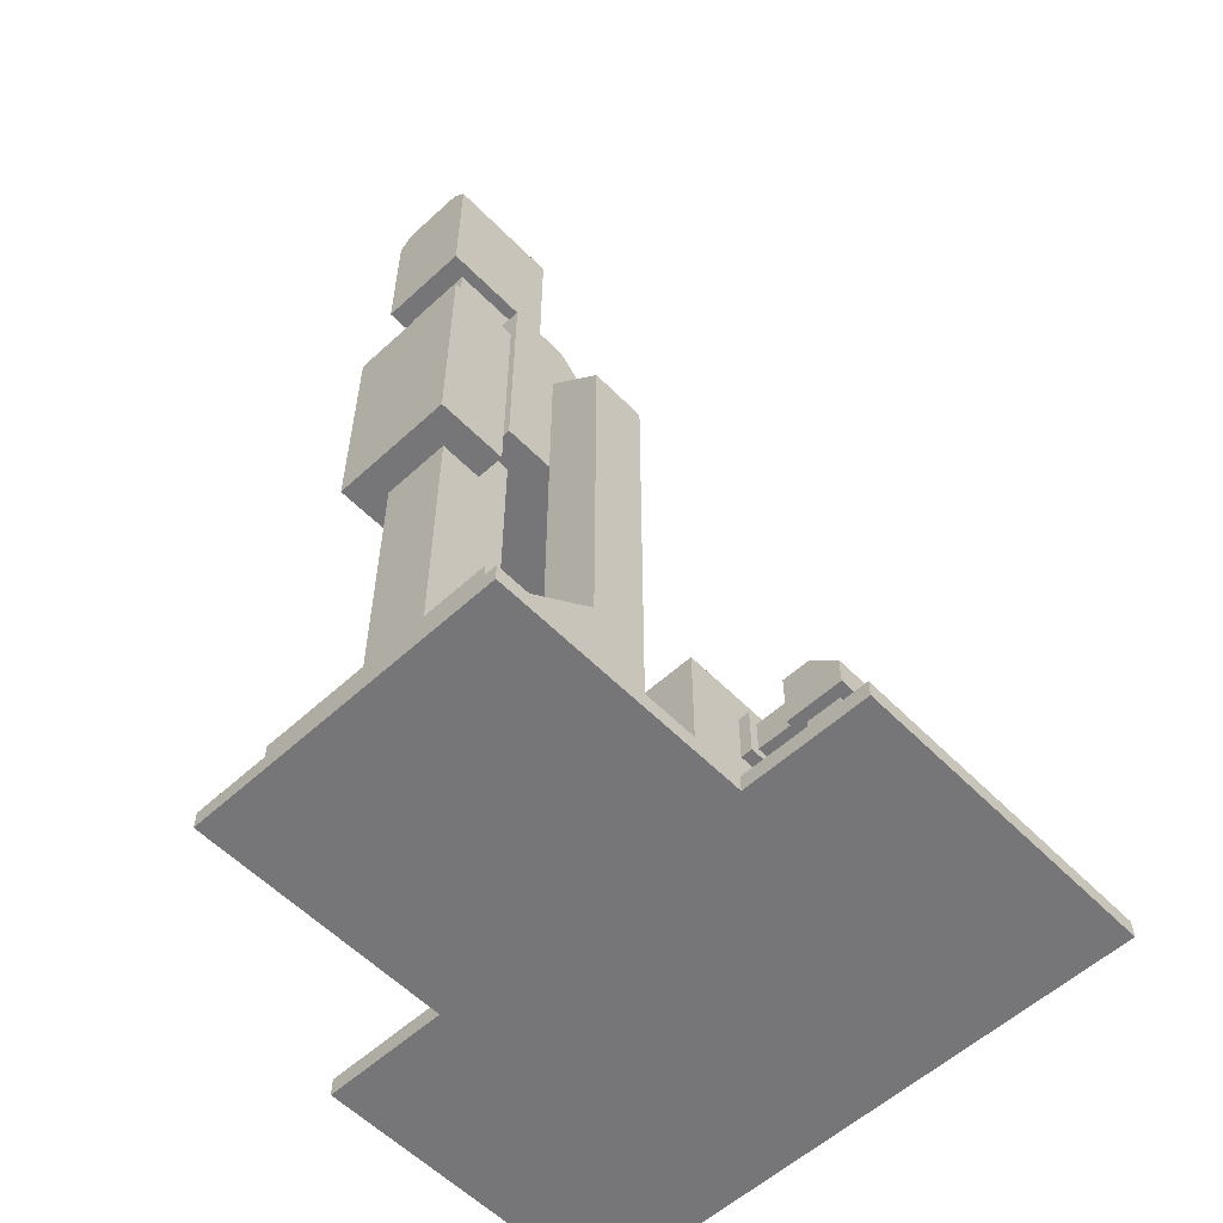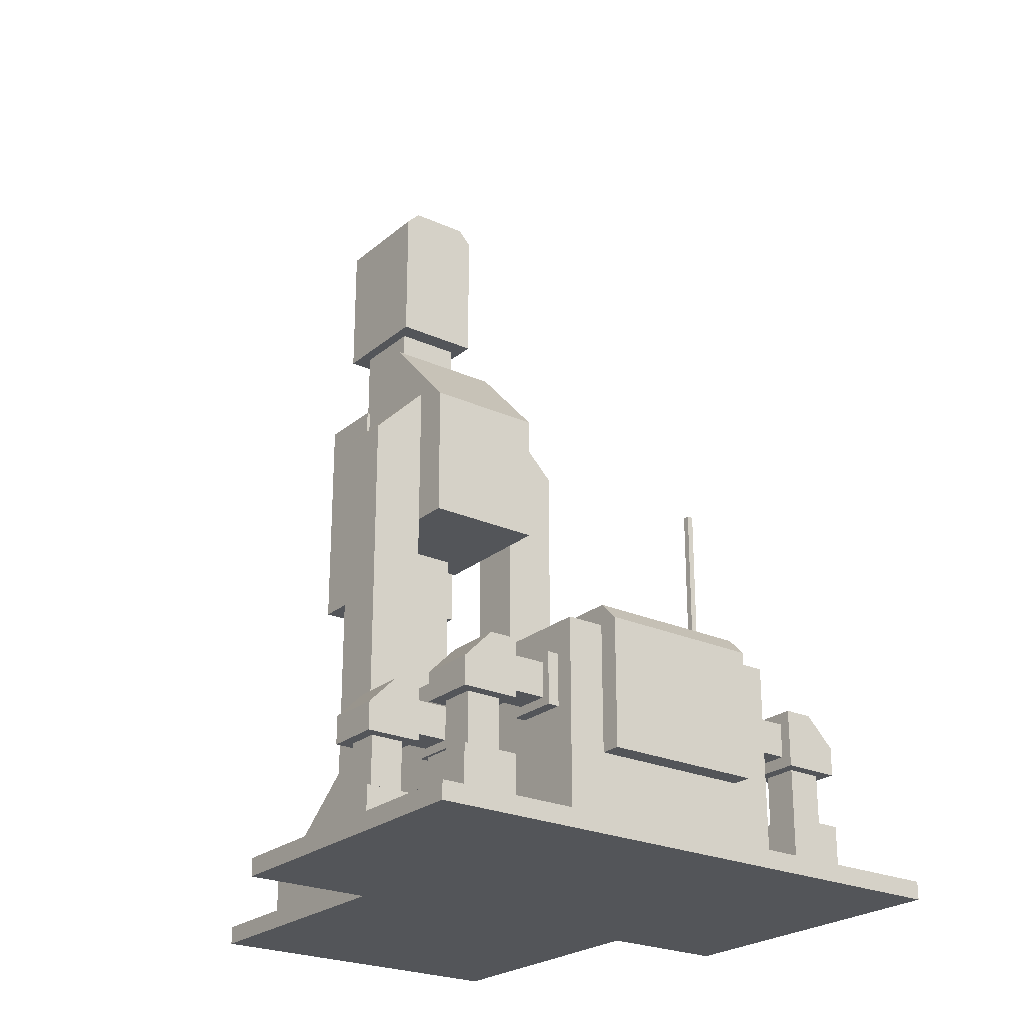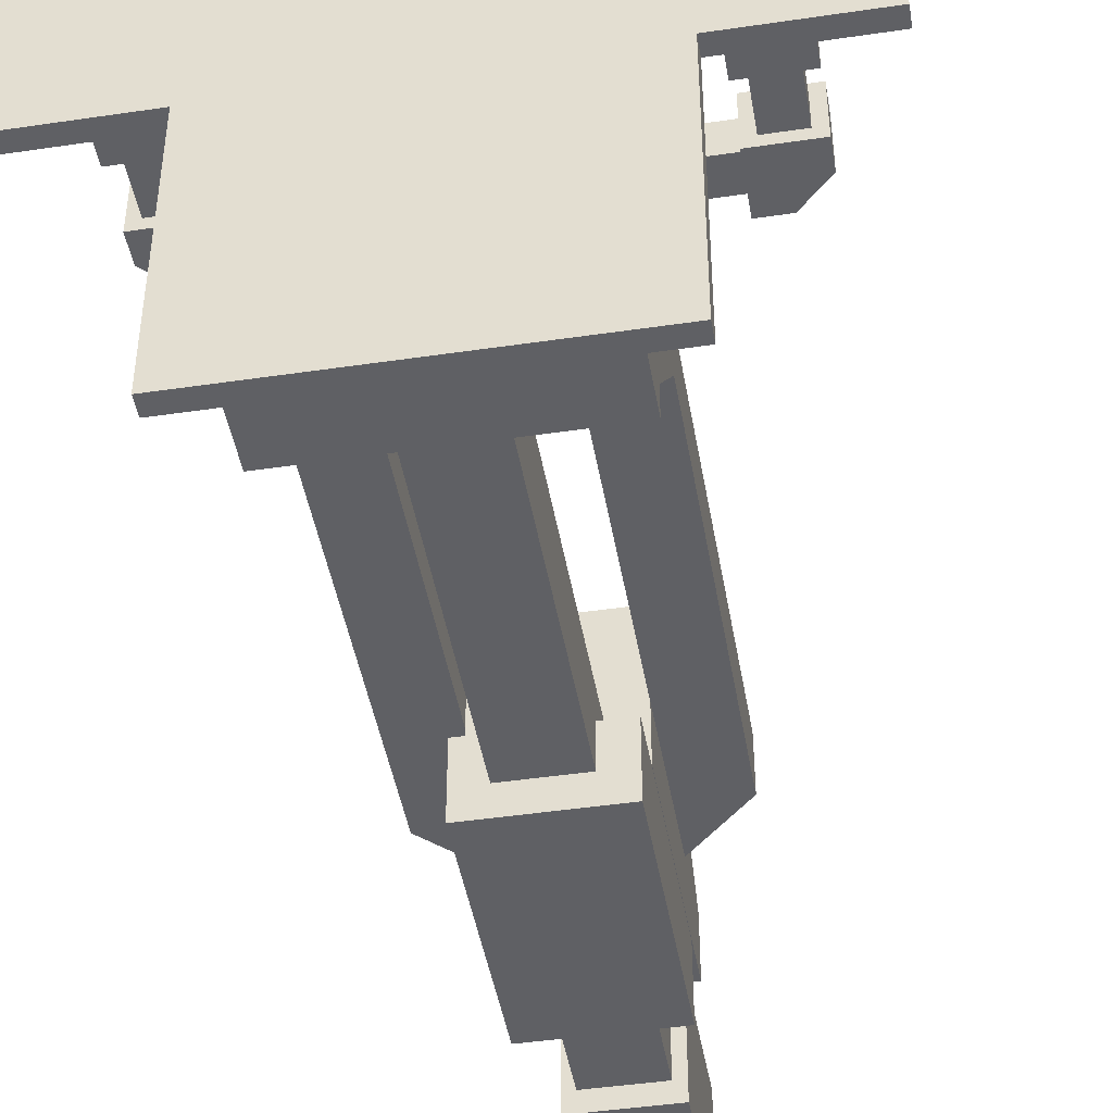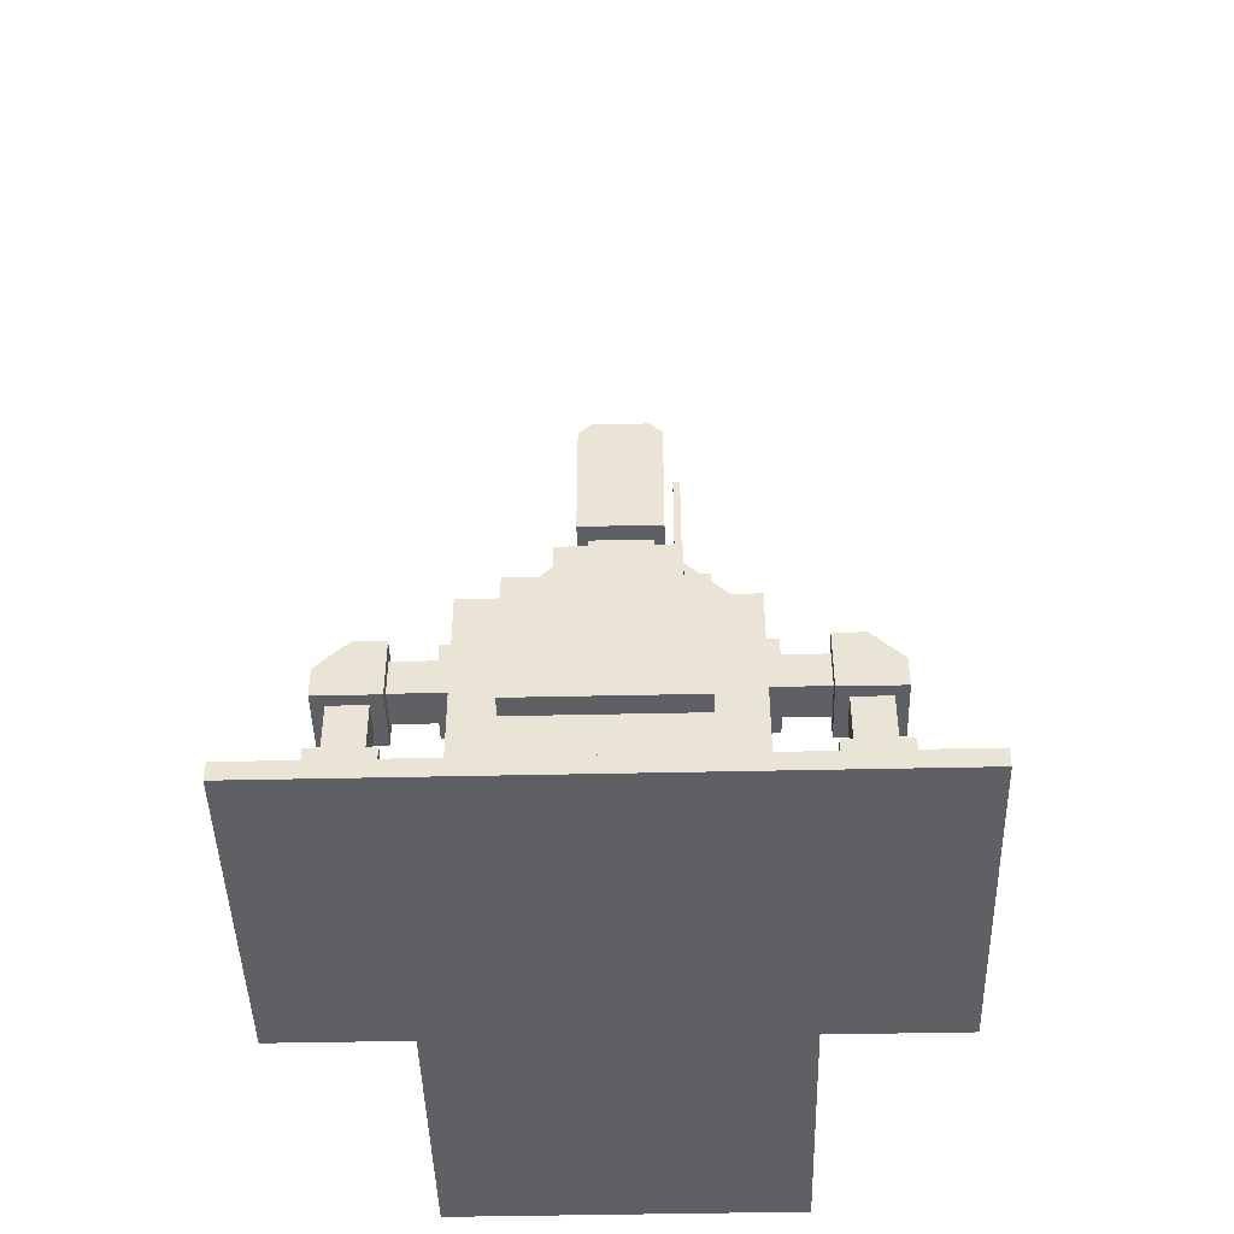
<metadata>
{"format":"obj","ext":"obj","renderer":"f3d","projection":"perspective","resolution":1024,"background":"white","views":[{"elev":-56.9,"azim":43.6,"up":"+Z"},{"elev":-24.3,"azim":143.3,"up":"+Z"},{"elev":-45.0,"azim":-170.3,"up":"+Y"},{"elev":-45.2,"azim":-178.5,"up":"+Z"}]}
</metadata>
<code>
o Object.1
v -2.984 -17.98 35.23
v -2.984 -21.79 35.23
v -5.579 -17.98 35.23
v -2.984 -17.98 55.96
v -2.984 -17.47 40.07
v -2.984 -17.47 60.67
v -5.524 -17.47 40.07
v -2.984 -15.09 40.07
v -5.524 -4.497 40.07
v 3.048 -15.09 40.07
v 5.588 -7.884 40.07
v 5.588 -12.96 40.07
v 5.588 -12.96 14.29
v 10.67 -12.96 14.29
v 10.67 -13.01 14.29
v 10.67 -7.884 7.937
v 10.67 -20.63 7.937
v 5.588 -13.01 14.29
v 5.588 -20.63 7.937
v 10.67 -23.26 7.937
v 10.67 -23.26 1.588
v -10.67 -23.26 7.937
v -2.984 -21.79 7.937
v -5.588 -20.63 7.937
v -10.67 -20.63 7.937
v -10.67 -13.01 14.29
v -10.67 -7.881 7.937
v -10.67 -23.26 1.588
v -10.67 -2.815 7.937
v -10.67 22.35 1.587
v -14.22 -2.54 1.588
v -14.22 -25.4 1.588
v 14.22 -25.4 1.588
v 14.22 -25.4 6e-06
v 14.22 -2.54 3e-06
v 14.22 -2.54 1.588
v 25.4 -2.54 3e-06
v 25.4 -2.54 1.588
v 20.26 1.903 1.588
v 15.18 1.903 1.588
v 15.18 6.983 1.588
v 10.67 22.35 1.587
v 10.67 -2.815 7.937
v 10.67 6.728 11.69
v 10.67 16.13 11.69
v 10.67 6.728 16.25
v 11.68 6.728 11.69
v 11.68 2.159 11.69
v 11.68 2.921 12.45
v 11.68 2.921 15.49
v 11.68 2.159 16.25
v 11.68 5.966 15.49
v 15.18 5.966 15.49
v 15.18 5.966 12.45
v 15.18 6.983 11.43
v 15.18 6.983 16.51
v 17.72 6.983 16.51
v 20.26 6.983 13.97
v 20.26 6.983 11.43
v 20.26 1.903 13.97
v 20.26 1.903 11.43
v 19.25 5.967 11.43
v 19.25 2.919 11.43
v 16.2 2.919 11.43
v 19.25 2.919 6.667
v 19.25 5.967 6.667
v 20.26 6.983 6.667
v 20.26 1.903 6.667
v 20.26 6.983 1.588
v 15.18 6.983 6.667
v 16.2 5.967 6.667
v 15.18 1.903 6.667
v 16.2 2.919 6.667
v 16.2 5.967 11.43
v 15.18 1.903 11.43
v 20.26 15.88 1.587
v 15.18 15.88 1.587
v 15.18 15.88 6.667
v 15.18 20.96 6.667
v 16.2 19.94 6.667
v 16.2 16.89 6.667
v 16.2 19.94 11.43
v 19.25 19.94 11.43
v 20.26 20.96 11.43
v 15.18 20.96 11.43
v 20.26 20.96 13.97
v 20.26 15.88 13.97
v 20.26 15.88 11.43
v 15.18 15.88 11.43
v 16.2 16.89 11.43
v 15.18 19.94 12.45
v 15.18 16.89 12.45
v 11.68 19.94 12.45
v 11.68 19.94 15.49
v 15.18 19.94 15.49
v 11.68 16.89 15.49
v 15.18 16.89 15.49
v 15.18 20.96 16.51
v 17.72 20.96 16.51
v 15.18 15.88 16.51
v 17.72 15.88 16.51
v 11.68 16.89 12.45
v 11.68 16.13 11.69
v 11.68 16.13 16.25
v 10.67 20.7 11.69
v 11.68 20.7 11.69
v 10.67 20.7 16.25
v 11.68 20.7 16.25
v 10.67 16.13 16.25
v 10.67 22.35 19.05
v 10.67 -2.815 19.05
v 10.67 2.159 16.25
v 11.68 6.728 16.25
v 10.67 2.159 11.69
v -10.67 -2.815 19.05
v -7.025 11.54 19.05
v -10.67 22.35 19.05
v -10.67 6.728 16.25
v -10.67 16.13 16.25
v -10.67 6.728 11.69
v -11.68 6.728 16.25
v -11.68 2.159 16.25
v -11.68 2.921 15.49
v -11.68 5.966 15.49
v -15.18 2.921 15.49
v -15.18 2.921 12.45
v -15.18 1.903 11.43
v -15.18 6.983 11.43
v -15.18 5.966 12.45
v -11.68 2.921 12.45
v -11.68 5.966 12.45
v -15.18 5.966 15.49
v -11.68 6.728 11.69
v -11.68 2.159 11.69
v -10.67 2.159 11.69
v -10.67 2.159 16.25
v -15.18 6.983 16.51
v -17.72 6.983 16.51
v -17.72 1.903 16.51
v -15.18 1.903 16.51
v -20.26 1.903 13.97
v -20.26 1.903 11.43
v -20.26 6.983 13.97
v -20.26 6.983 11.43
v -19.25 2.919 11.43
v -16.2 2.919 11.43
v -16.2 2.919 6.667
v -16.2 5.967 6.667
v -16.2 5.967 11.43
v -19.25 5.967 6.667
v -19.25 5.967 11.43
v -19.25 2.919 6.667
v -20.26 1.903 6.667
v -20.26 6.983 6.667
v -20.26 1.903 1.588
v -15.18 1.903 1.588
v -15.18 1.903 6.667
v -15.18 6.983 6.667
v -15.18 6.983 1.588
v -20.26 6.983 1.588
v -15.18 15.88 1.587
v -15.18 20.96 1.587
v -25.4 25.4 1.587
v 25.4 25.4 1.587
v -25.4 25.4 -0
v -25.4 -2.54 3e-06
v -25.4 -2.54 1.588
v -20.26 15.88 1.587
v -20.26 20.96 1.587
v -20.26 20.96 6.667
v -15.18 20.96 6.667
v -16.2 19.94 6.667
v -16.2 16.89 6.667
v -16.2 16.89 11.43
v -19.25 16.89 11.43
v -20.26 15.88 11.43
v -20.26 20.96 11.43
v -19.25 19.94 11.43
v -16.2 19.94 11.43
v -19.25 19.94 6.667
v -19.25 16.89 6.667
v -20.26 15.88 6.667
v -15.18 15.88 6.667
v -15.18 20.96 11.43
v -20.26 20.96 13.97
v -17.72 20.96 16.51
v -15.18 20.96 16.51
v -17.72 15.88 16.51
v -15.18 15.88 16.51
v -15.18 19.94 15.49
v -15.18 16.89 15.49
v -11.68 19.94 15.49
v -11.68 19.94 12.45
v -15.18 19.94 12.45
v -15.18 16.89 12.45
v -15.18 15.88 11.43
v -11.68 16.89 15.49
v -11.68 16.89 12.45
v -11.68 16.13 11.69
v -11.68 16.13 16.25
v -11.68 20.7 16.25
v -11.68 20.7 11.69
v -10.67 20.7 11.69
v -10.67 16.13 11.69
v -7.025 22.35 7.937
v -7.025 22.35 19.05
v -7.025 24.13 7.937
v 7.33 22.35 7.937
v 7.33 22.35 19.05
v 7.33 11.54 19.05
v 7.33 13.31 20.83
v -7.025 13.31 20.83
v -7.025 22.54 20.83
v -7.025 24.13 19.24
v 7.33 22.54 20.83
v -4.628 20.33 20.83
v -5.147 20.33 20.83
v -4.628 20.33 32.96
v -4.628 19.81 32.96
v -5.147 19.81 32.96
v -4.628 19.81 20.83
v -5.147 19.81 20.83
v -5.147 20.33 32.96
v 7.33 24.13 19.24
v 7.33 24.13 7.937
v -10.67 20.7 16.25
v -20.26 15.88 13.97
v -14.22 -2.54 3e-06
v -14.22 -25.4 6e-06
v 25.4 25.4 -0
v 15.18 20.96 1.587
v 20.26 20.96 1.587
v 20.26 15.88 6.667
v 20.26 20.96 6.667
v 19.25 16.89 6.667
v 19.25 16.89 11.43
v 19.25 19.94 6.667
v -5.588 -7.881 7.937
v 5.588 -7.884 7.937
v 10.67 -7.884 48.89
v 5.588 -7.884 53.97
v 5.588 -4.497 52.73
v 5.588 -12.12 60.67
v -5.524 -4.497 52.73
v 5.588 -4.497 40.07
v -5.524 -12.12 60.67
v -5.524 -17.47 60.67
v -2.984 -15.09 60.67
v -2.984 -15.09 64.75
v 3.048 -15.09 64.75
v -4 -13.31 64.75
v 4.064 -13.31 64.75
v 2.794 -13.31 79.04
v 4.064 -13.31 77.77
v 4.064 -23.57 77.77
v 4.064 -23.57 64.75
v 2.794 -23.57 79.04
v -2.73 -23.57 79.04
v -4 -23.57 64.75
v 3.048 -21.79 64.75
v -2.984 -21.79 64.75
v 3.048 -21.79 55.96
v 3.048 -17.98 55.96
v 3.048 -17.47 60.67
v 3.048 -15.09 60.67
v 5.588 -17.47 60.67
v 3.048 -17.47 40.07
v 5.588 -17.47 40.07
v 5.588 -12.96 53.97
v 10.67 -12.96 48.89
v 3.048 -17.98 35.23
v 3.048 -15.09 7.937
v -2.984 -15.09 7.937
v 3.048 -21.79 7.937
v 3.048 -21.79 35.23
v 5.554 -17.98 35.23
v 5.554 -17.98 55.96
v 5.554 -24.38 35.23
v 5.554 -24.38 55.96
v -5.579 -24.38 55.96
v -2.984 -21.79 55.96
v -5.579 -17.98 55.96
v -5.579 -24.38 35.23
v -4 -13.31 77.77
v -2.73 -13.31 79.04
v -4 -23.57 77.77
v -5.588 -13.01 14.29
v -5.588 -12.96 14.29
v -10.67 -12.96 14.29
v -10.67 -12.96 48.89
v -10.67 -7.881 48.89
v -5.588 -7.881 53.97
v -5.588 -12.96 53.97
v 17.72 1.903 16.51
v 15.18 1.903 16.51
v 15.18 2.921 15.49
v 15.18 2.921 12.45
v 11.68 5.966 12.45
f 1 2 3
f 1 3 4
f 5 1 4
f 5 4 6
f 5 6 7
f 5 7 8
f 8 7 9
f 10 8 9
f 10 9 11
f 12 10 11
f 12 11 13
f 14 12 13
f 13 15 14
f 16 14 15
f 17 16 15
f 15 18 17
f 17 18 19
f 17 19 20
f 17 20 21
f 22 21 20
f 20 23 22
f 22 23 24
f 25 22 24
f 24 26 25
f 26 27 25
f 25 27 28
f 27 29 28
f 29 30 28
f 30 31 28
f 28 31 32
f 21 28 32
f 33 21 32
f 32 34 33
f 34 35 33
f 33 35 36
f 35 37 36
f 36 37 38
f 38 39 36
f 39 40 36
f 40 41 36
f 41 42 36
f 36 42 21
f 43 21 42
f 44 43 42
f 44 42 45
f 44 45 46
f 44 46 47
f 48 44 47
f 47 49 48
f 48 49 50
f 51 48 50
f 52 51 50
f 52 50 53
f 54 52 53
f 55 54 53
f 55 53 56
f 56 57 55
f 55 57 58
f 59 55 58
f 58 60 59
f 59 60 61
f 62 59 61
f 63 62 61
f 63 61 64
f 64 65 63
f 65 66 63
f 67 66 65
f 67 65 68
f 68 69 67
f 69 41 67
f 67 41 70
f 71 67 70
f 71 70 72
f 71 72 73
f 71 73 74
f 62 71 74
f 66 71 62
f 74 73 64
f 64 55 74
f 75 55 64
f 72 68 73
f 72 39 68
f 70 40 72
f 41 69 76
f 41 76 77
f 77 76 78
f 79 77 78
f 80 79 78
f 80 78 81
f 80 81 82
f 83 80 82
f 84 83 82
f 84 82 85
f 84 85 86
f 86 87 84
f 84 87 88
f 88 87 89
f 90 88 89
f 85 90 89
f 91 85 89
f 91 89 92
f 92 93 91
f 93 94 91
f 91 94 95
f 94 96 95
f 95 96 97
f 95 97 98
f 95 98 85
f 98 99 85
f 100 99 98
f 101 99 100
f 100 89 101
f 100 97 89
f 101 86 99
f 98 97 100
f 96 102 97
f 97 102 92
f 103 102 96
f 104 103 96
f 104 45 103
f 45 105 103
f 103 105 106
f 105 107 106
f 106 107 108
f 94 106 108
f 94 108 104
f 108 109 104
f 107 109 108
f 109 107 110
f 46 109 110
f 46 110 111
f 46 111 112
f 46 112 113
f 113 112 51
f 112 114 51
f 111 114 112
f 43 114 111
f 115 43 111
f 115 111 116
f 115 116 117
f 118 115 117
f 118 117 119
f 118 119 120
f 118 120 121
f 122 118 121
f 123 122 121
f 123 121 124
f 123 124 125
f 126 123 125
f 125 127 126
f 126 127 128
f 126 128 129
f 129 130 126
f 131 130 129
f 132 131 129
f 124 131 132
f 133 131 124
f 134 131 133
f 133 135 134
f 135 136 134
f 134 136 122
f 115 136 135
f 115 135 29
f 29 135 120
f 120 135 133
f 134 130 131
f 123 130 134
f 128 132 129
f 137 132 128
f 137 128 138
f 138 139 137
f 137 139 140
f 140 139 127
f 127 139 141
f 142 127 141
f 141 143 142
f 142 143 144
f 142 144 145
f 142 145 146
f 145 147 146
f 147 148 146
f 146 148 149
f 127 146 149
f 148 150 149
f 149 150 151
f 151 144 149
f 149 144 128
f 150 152 151
f 151 152 145
f 153 152 150
f 153 150 154
f 154 155 153
f 155 156 153
f 153 156 157
f 147 153 157
f 147 157 158
f 157 159 158
f 159 160 158
f 158 160 154
f 158 154 148
f 161 160 159
f 30 161 159
f 162 161 30
f 163 162 30
f 163 30 42
f 163 42 164
f 164 165 163
f 165 166 163
f 163 166 167
f 163 167 168
f 163 168 169
f 169 168 170
f 171 169 170
f 171 170 172
f 173 171 172
f 173 172 174
f 175 173 174
f 174 176 175
f 175 176 177
f 178 175 177
f 178 177 179
f 179 180 178
f 180 181 178
f 182 181 180
f 182 180 170
f 173 181 182
f 173 182 183
f 182 161 183
f 168 161 182
f 172 180 179
f 184 179 177
f 177 185 184
f 184 185 186
f 187 184 186
f 186 188 187
f 187 188 189
f 187 189 190
f 189 191 190
f 191 192 190
f 192 193 190
f 190 193 194
f 194 184 190
f 194 195 184
f 184 195 196
f 196 195 191
f 195 197 191
f 198 197 195
f 197 198 199
f 197 199 200
f 197 200 201
f 197 201 192
f 201 202 192
f 201 203 202
f 203 204 202
f 202 204 199
f 199 193 202
f 204 119 199
f 203 30 204
f 30 120 204
f 203 117 30
f 117 205 30
f 206 205 117
f 205 206 207
f 205 207 208
f 42 205 208
f 110 42 208
f 110 208 209
f 209 210 110
f 210 209 211
f 211 212 210
f 210 212 116
f 116 212 206
f 212 213 206
f 213 214 206
f 215 214 213
f 216 215 213
f 216 213 217
f 216 217 218
f 219 216 218
f 218 220 219
f 220 221 219
f 222 221 220
f 223 222 220
f 217 222 223
f 221 222 212
f 223 220 218
f 221 216 219
f 218 217 223
f 213 222 217
f 221 215 216
f 221 211 215
f 224 214 215
f 224 215 209
f 225 224 209
f 207 224 225
f 214 224 207
f 212 222 213
f 221 212 211
f 209 215 211
f 208 225 209
f 42 110 105
f 208 207 225
f 206 214 207
f 203 226 117
f 226 203 201
f 200 226 201
f 119 226 200
f 199 119 200
f 199 198 193
f 194 198 195
f 193 198 194
f 202 193 192
f 197 192 191
f 196 191 189
f 189 188 196
f 196 188 227
f 176 196 227
f 227 185 176
f 188 186 227
f 187 190 184
f 227 186 185
f 184 196 179
f 179 196 174
f 178 181 175
f 176 185 177
f 174 196 176
f 181 173 175
f 174 172 179
f 173 183 171
f 183 162 171
f 170 180 172
f 162 169 171
f 170 168 182
f 168 167 160
f 167 155 160
f 167 31 155
f 167 228 31
f 228 229 31
f 229 228 34
f 166 228 167
f 166 165 228
f 165 35 228
f 230 35 165
f 230 165 164
f 38 230 164
f 38 164 69
f 42 231 164
f 164 231 232
f 76 164 232
f 76 232 233
f 233 232 234
f 234 235 233
f 233 235 81
f 81 235 90
f 90 235 236
f 235 237 236
f 236 237 83
f 83 88 236
f 234 237 235
f 80 237 234
f 232 231 234
f 234 231 79
f 42 77 231
f 30 205 42
f 163 169 162
f 161 162 183
f 168 160 161
f 156 159 157
f 159 156 31
f 31 156 155
f 160 155 154
f 147 152 153
f 154 150 148
f 147 158 148
f 152 147 145
f 145 144 151
f 144 143 128
f 143 141 138
f 142 146 127
f 138 141 139
f 128 143 138
f 140 132 137
f 125 132 140
f 127 149 128
f 125 140 127
f 130 123 126
f 125 124 132
f 121 133 124
f 123 134 122
f 136 118 122
f 121 120 133
f 119 204 120
f 117 226 119
f 118 136 115
f 116 206 117
f 111 210 116
f 29 43 115
f 43 29 238
f 43 238 239
f 43 239 16
f 239 11 16
f 11 240 16
f 241 240 11
f 241 11 242
f 243 241 242
f 244 243 242
f 242 245 244
f 244 245 9
f 246 243 244
f 7 246 244
f 247 246 7
f 247 248 246
f 6 248 247
f 6 249 248
f 250 248 249
f 249 251 250
f 252 250 251
f 252 251 253
f 252 253 254
f 254 255 252
f 252 255 256
f 257 256 255
f 257 258 256
f 258 259 256
f 260 256 259
f 260 259 261
f 261 262 260
f 262 263 260
f 260 263 264
f 250 260 264
f 250 264 265
f 266 265 264
f 264 267 266
f 266 267 268
f 269 266 268
f 12 269 268
f 269 12 270
f 240 269 270
f 270 14 240
f 243 266 269
f 10 268 267
f 10 267 271
f 10 271 272
f 273 10 272
f 272 239 273
f 272 19 239
f 272 274 19
f 271 274 272
f 275 274 271
f 276 275 271
f 271 277 276
f 276 277 278
f 278 277 279
f 280 278 279
f 279 281 280
f 281 282 280
f 282 3 280
f 280 3 283
f 4 282 281
f 281 261 4
f 279 262 281
f 283 278 280
f 283 2 278
f 278 2 275
f 279 277 262
f 263 277 271
f 276 278 275
f 275 2 274
f 274 2 23
f 267 263 271
f 266 243 265
f 243 248 265
f 264 263 267
f 262 277 263
f 281 262 261
f 261 259 251
f 259 284 251
f 284 285 251
f 286 285 284
f 258 285 286
f 285 258 253
f 286 284 259
f 250 256 260
f 286 259 258
f 253 258 257
f 254 257 255
f 253 257 254
f 251 285 253
f 252 256 250
f 249 261 251
f 265 248 250
f 261 249 6
f 246 248 243
f 243 269 241
f 242 11 245
f 241 269 240
f 238 273 239
f 24 273 238
f 24 238 287
f 287 238 288
f 289 287 288
f 288 290 289
f 290 291 289
f 289 291 27
f 291 238 27
f 292 238 291
f 290 292 291
f 293 292 290
f 293 288 292
f 293 290 288
f 26 287 289
f 288 238 292
f 110 210 111
f 110 107 105
f 109 45 104
f 106 102 103
f 106 93 102
f 94 104 96
f 94 93 106
f 102 93 92
f 89 97 92
f 95 85 91
f 236 88 90
f 89 87 101
f 87 86 101
f 85 99 86
f 85 82 90
f 84 88 83
f 237 80 83
f 82 81 90
f 78 233 81
f 80 234 79
f 231 77 79
f 78 76 233
f 69 164 76
f 39 69 68
f 68 65 73
f 71 66 67
f 73 65 64
f 75 64 61
f 63 66 62
f 74 59 62
f 61 60 75
f 75 60 294
f 295 75 294
f 294 57 295
f 295 296 75
f 297 75 296
f 296 49 297
f 49 298 297
f 297 298 54
f 297 54 75
f 295 56 296
f 58 294 60
f 74 55 59
f 57 294 58
f 295 57 56
f 56 53 296
f 75 54 55
f 298 52 54
f 52 298 47
f 52 47 113
f 53 50 296
f 52 113 51
f 51 114 48
f 50 49 296
f 47 298 49
f 114 44 48
f 47 46 113
f 46 45 109
f 42 105 45
f 44 114 43
f 16 21 43
f 41 77 42
f 41 40 70
f 40 39 72
f 38 69 39
f 37 230 38
f 230 37 35
f 34 228 35
f 229 34 32
f 33 36 21
f 31 229 32
f 30 159 31
f 120 30 29
f 238 29 27
f 26 289 27
f 287 26 24
f 22 25 28
f 23 273 24
f 23 1 273
f 1 8 273
f 274 23 20
f 28 21 22
f 19 274 20
f 18 239 19
f 18 13 239
f 17 21 16
f 240 14 16
f 18 15 13
f 270 12 14
f 13 11 239
f 12 268 10
f 9 245 11
f 8 10 273
f 9 7 244
f 7 6 247
f 4 261 6
f 5 8 1
f 4 3 282
f 3 2 283
f 23 2 1

</code>
